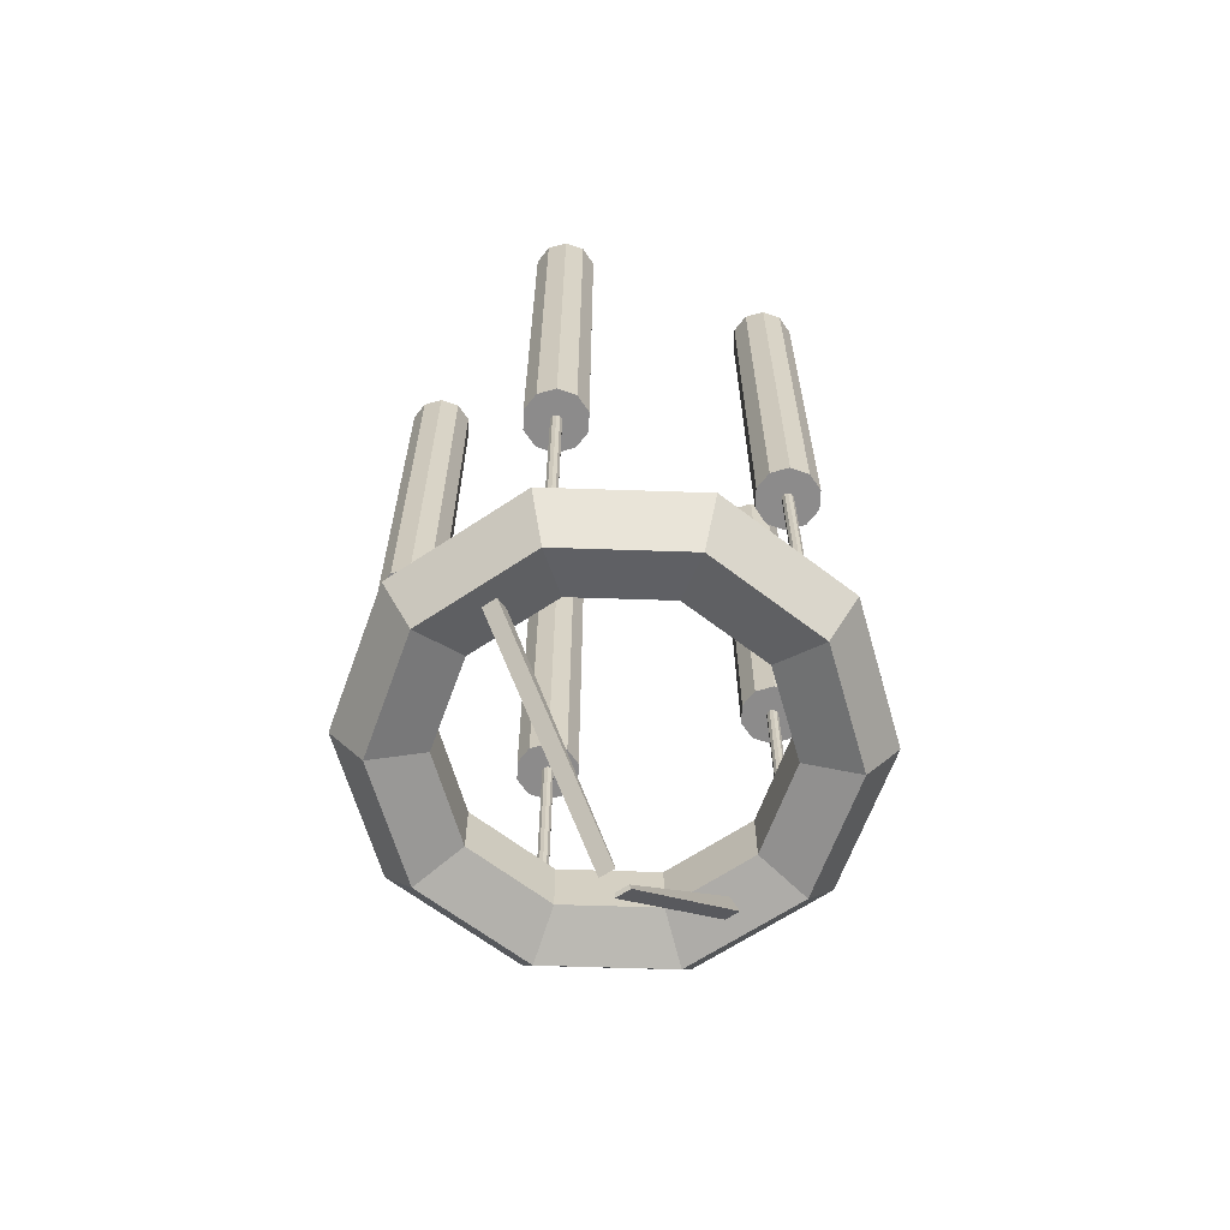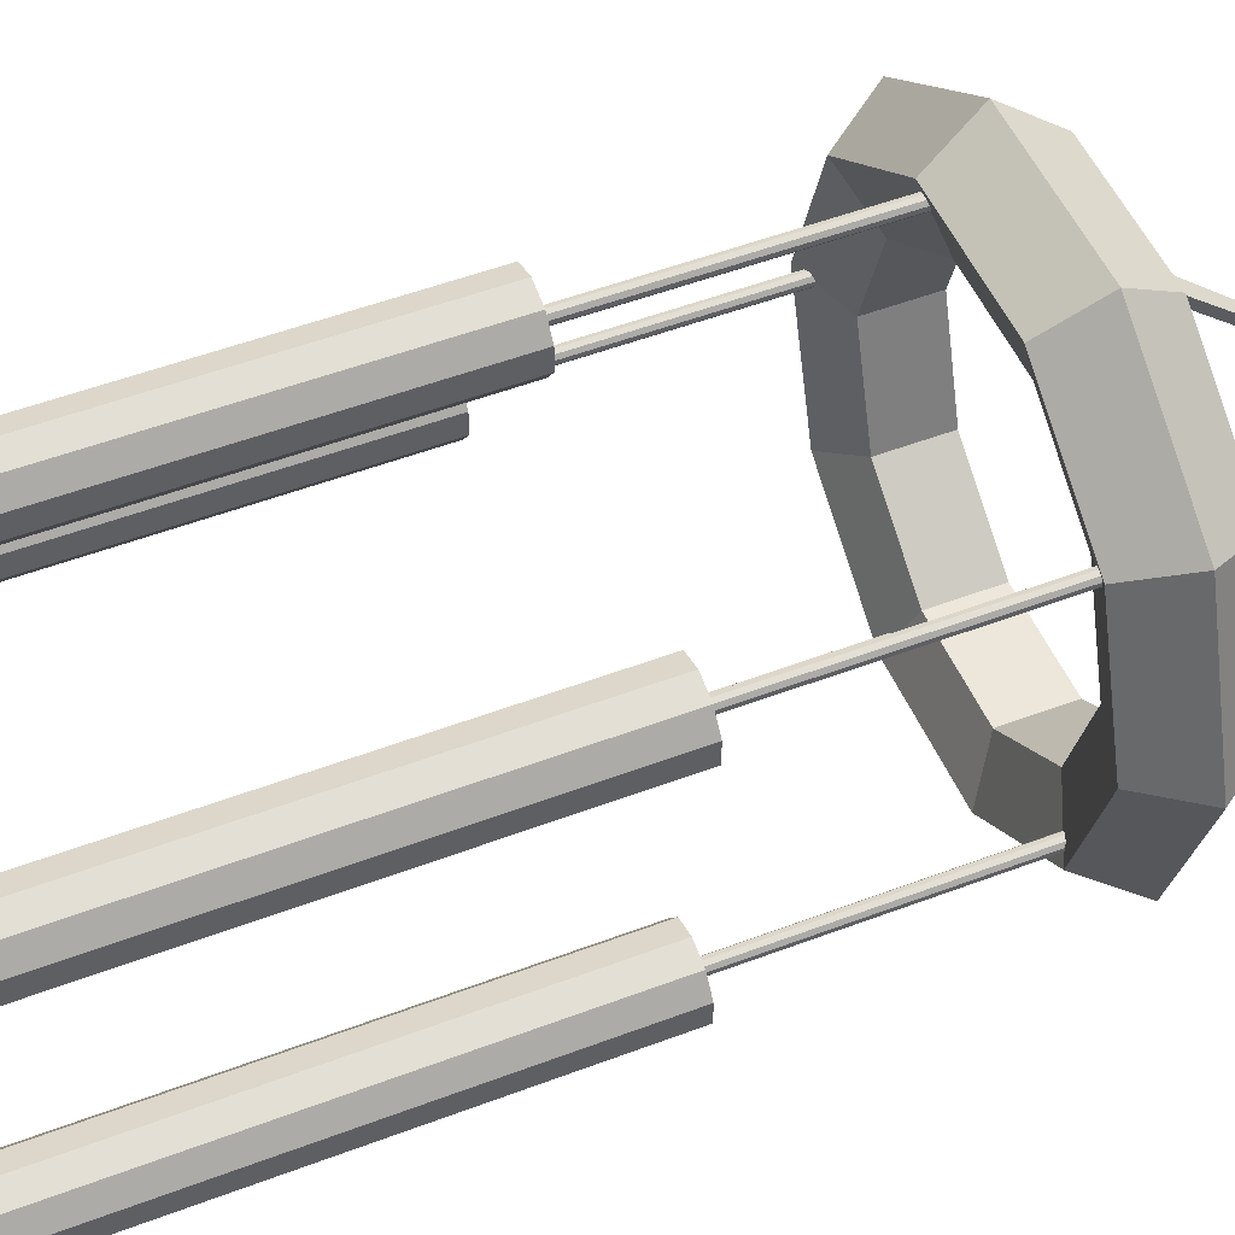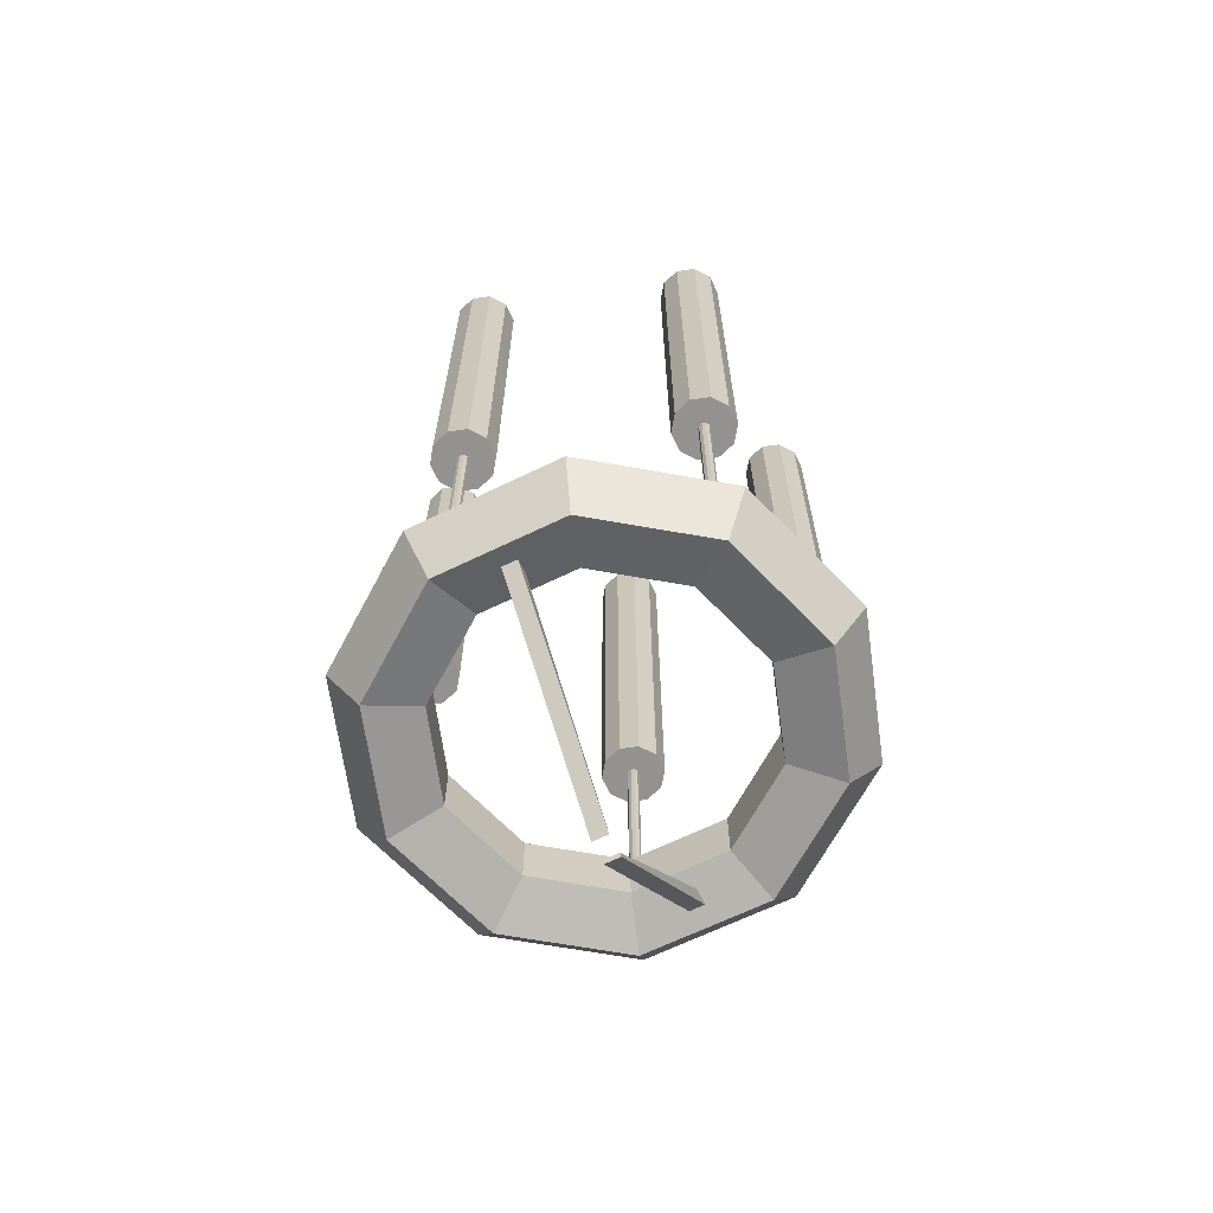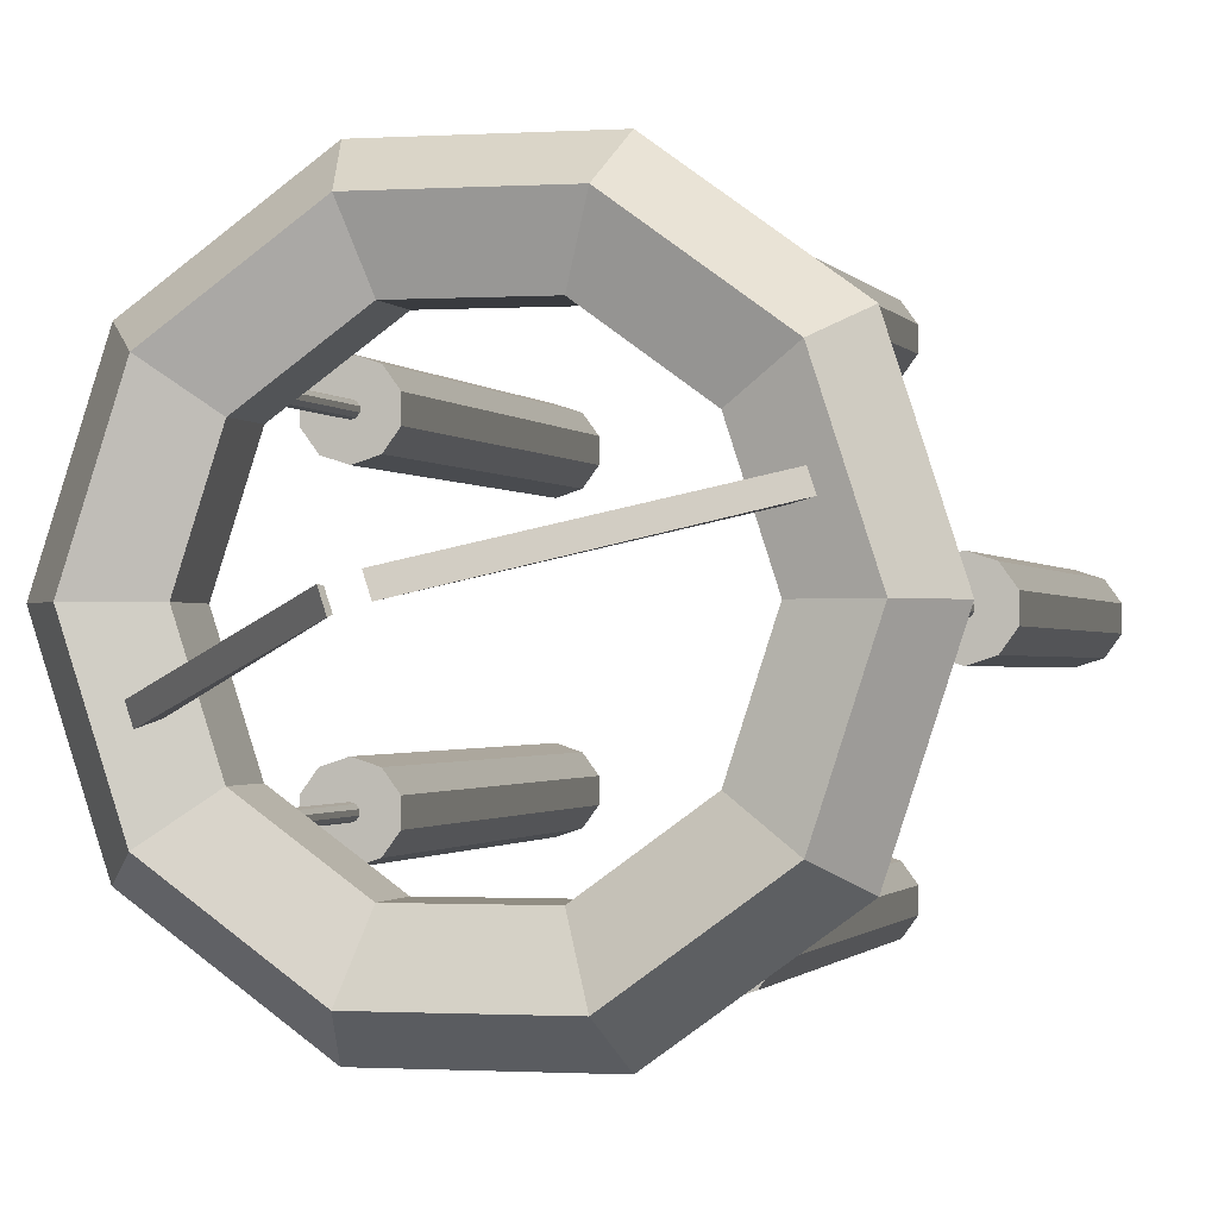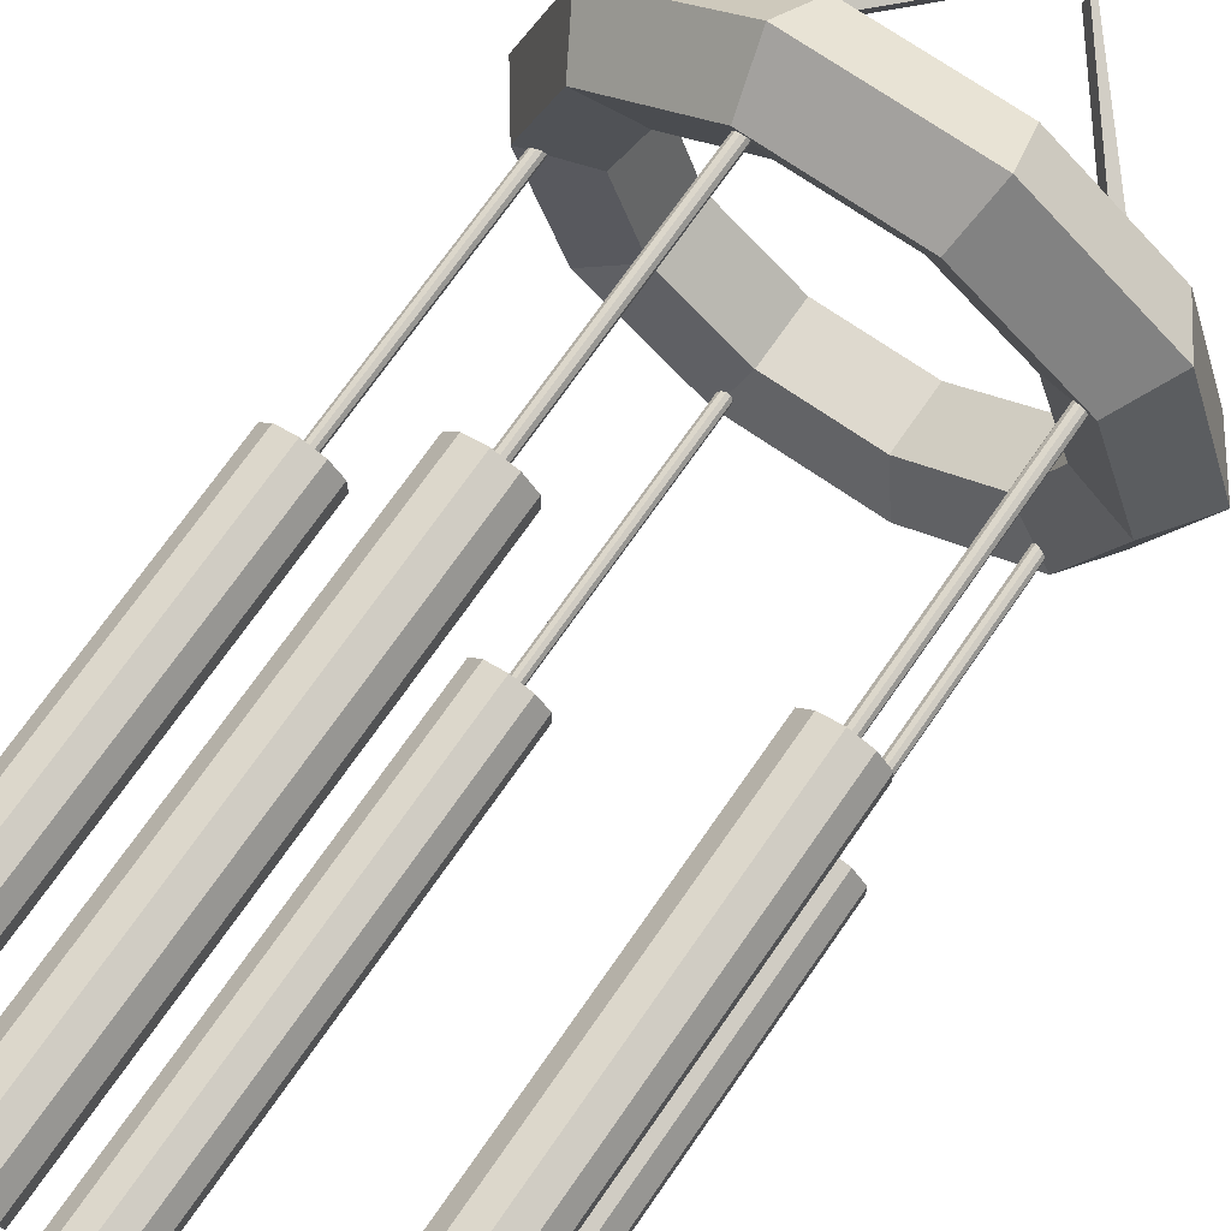
<metadata>
{"format":"obj","ext":"obj","renderer":"f3d","projection":"perspective","resolution":1024,"background":"white","views":[{"elev":-64.0,"azim":106.1,"up":"+Y"},{"elev":50.4,"azim":-112.7,"up":"+Z"},{"elev":-66.4,"azim":-82.1,"up":"+Y"},{"elev":-0.9,"azim":14.4,"up":"+Z"},{"elev":71.5,"azim":-145.3,"up":"+Z"}]}
</metadata>
<code>
o Wind_Chime.007
v -0.4688 0 0
v -0.3362 -0.07704 -0.09367
v -0.3083 -0.06723 -0.08657
v -0.2992 0.05511 0
v -0.404 0.08916 0
v -0.3792 0 -0.2755
v -0.3271 -0.07704 -0.1218
v -0.3003 -0.06723 -0.1112
v -0.242 0.05511 -0.1758
v -0.3268 0.08916 -0.2374
v -0.1449 0 -0.4458
v -0.1248 -0.08916 -0.3842
v -0.09244 -0.05511 -0.2845
v -0.09244 0.05511 -0.2845
v -0.1248 0.08916 -0.3842
v 0.1449 -0 -0.4458
v 0.1248 -0.08916 -0.3842
v 0.09244 -0.05511 -0.2845
v 0.09244 0.05511 -0.2845
v 0.1248 0.08916 -0.3842
v 0.3792 -0 -0.2755
v 0.3268 -0.08916 -0.2374
v 0.242 -0.05511 -0.1758
v 0.242 0.05511 -0.1758
v 0.3268 0.08916 -0.2374
v 0.4688 -0 -0
v 0.3362 -0.07704 0.09367
v 0.3083 -0.06723 0.08657
v 0.2992 0.05511 -0
v 0.404 0.08916 -0
v 0.3792 -0 0.2755
v 0.3271 -0.07704 0.1218
v 0.3003 -0.06723 0.1112
v 0.242 0.05511 0.1758
v 0.3268 0.08916 0.2374
v 0.1449 -0 0.4458
v 0.1248 -0.08916 0.3842
v 0.09244 -0.05511 0.2845
v 0.09244 0.05511 0.2845
v 0.1248 0.08916 0.3842
v -0.1449 0 0.4458
v -0.1248 -0.08916 0.3842
v -0.09244 -0.05511 0.2845
v -0.09244 0.05511 0.2845
v -0.1248 0.08916 0.3842
v -0.3792 0 0.2755
v -0.3268 -0.08916 0.2374
v -0.242 -0.05511 0.1758
v -0.242 0.05511 0.1758
v -0.3268 0.08916 0.2374
v 0.0577 1.373 -0.3753
v 0.1051 0.5138 -0.3599
v 0.0577 1.373 -0.3376
v 0.1051 0.5138 -0.353
v 0.0799 1.373 -0.307
v 0.1092 0.5138 -0.3473
v 0.1158 1.373 -0.2953
v 0.1158 0.5138 -0.3452
v 0.1517 1.373 -0.307
v 0.1225 0.5138 -0.3473
v 0.1739 1.373 -0.3376
v 0.1266 0.5138 -0.353
v 0.1739 1.373 -0.3753
v 0.1266 0.5138 -0.3599
v 0.1517 1.373 -0.4059
v 0.1225 0.5138 -0.3656
v 0.1158 1.373 -0.4176
v 0.1158 0.5138 -0.3678
v 0.0799 1.373 -0.4059
v 0.1092 0.5138 -0.3656
v 0.0577 0.5138 -0.3376
v 0.0577 0.5138 -0.3753
v 0.0799 0.5138 -0.307
v 0.1158 0.5138 -0.2953
v 0.1517 0.5138 -0.307
v 0.1739 0.5138 -0.3376
v 0.1739 0.5138 -0.3753
v 0.1517 0.5138 -0.4059
v 0.1158 0.5138 -0.4176
v 0.0799 0.5138 -0.4059
v 0.1051 0.07068 -0.353
v 0.1051 0.07068 -0.3599
v 0.1092 0.07068 -0.3473
v 0.1158 0.07068 -0.3452
v 0.1225 0.07068 -0.3473
v 0.1266 0.07068 -0.353
v 0.1266 0.07068 -0.3599
v 0.1225 0.07068 -0.3656
v 0.1158 0.07068 -0.3678
v 0.1092 0.07068 -0.3656
v 0.3748 1.373 -0.06111
v 0.3748 0.5138 -0.0113
v 0.3389 1.373 -0.04944
v 0.3682 0.5138 -0.009145
v 0.3167 1.373 -0.01888
v 0.3641 0.5138 -0.003493
v 0.3167 1.373 0.01888
v 0.3641 0.5138 0.003493
v 0.3389 1.373 0.04944
v 0.3682 0.5138 0.009145
v 0.3748 1.373 0.06111
v 0.3748 0.5138 0.0113
v 0.4107 1.373 0.04944
v 0.3814 0.5138 0.009145
v 0.4329 1.373 0.01888
v 0.3856 0.5138 0.003493
v 0.4329 1.373 -0.01888
v 0.3856 0.5138 -0.003493
v 0.4107 1.373 -0.04944
v 0.3814 0.5138 -0.009145
v 0.3389 0.5138 -0.04944
v 0.3748 0.5138 -0.06111
v 0.3167 0.5138 -0.01888
v 0.3167 0.5138 0.01888
v 0.3389 0.5138 0.04944
v 0.3748 0.5138 0.06111
v 0.4107 0.5138 0.04944
v 0.4329 0.5138 0.01888
v 0.4329 0.5138 -0.01888
v 0.4107 0.5138 -0.04944
v 0.3682 0.07068 -0.009145
v 0.3748 0.07068 -0.0113
v 0.3641 0.07068 -0.003493
v 0.3641 0.07068 0.003493
v 0.3682 0.07068 0.009145
v 0.3748 0.07068 0.0113
v 0.3814 0.07068 0.009145
v 0.3856 0.07068 0.003493
v 0.3856 0.07068 -0.003493
v 0.3814 0.07068 -0.009145
v 0.1739 1.373 0.3376
v 0.1266 0.5138 0.353
v 0.1517 1.373 0.307
v 0.1225 0.5138 0.3473
v 0.1158 1.373 0.2953
v 0.1158 0.5138 0.3452
v 0.0799 1.373 0.307
v 0.1092 0.5138 0.3473
v 0.0577 1.373 0.3376
v 0.1051 0.5138 0.353
v 0.0577 1.373 0.3753
v 0.1051 0.5138 0.3599
v 0.0799 1.373 0.4059
v 0.1092 0.5138 0.3656
v 0.1158 1.373 0.4176
v 0.1158 0.5138 0.3678
v 0.1517 1.373 0.4059
v 0.1225 0.5138 0.3656
v 0.1739 1.373 0.3753
v 0.1266 0.5138 0.3599
v 0.1517 0.5138 0.307
v 0.1739 0.5138 0.3376
v 0.1158 0.5138 0.2953
v 0.0799 0.5138 0.307
v 0.0577 0.5138 0.3376
v 0.0577 0.5138 0.3753
v 0.0799 0.5138 0.4059
v 0.1158 0.5138 0.4176
v 0.1517 0.5138 0.4059
v 0.1739 0.5138 0.3753
v 0.1225 0.07068 0.3473
v 0.1266 0.07068 0.353
v 0.1158 0.07068 0.3452
v 0.1092 0.07068 0.3473
v 0.1051 0.07068 0.353
v 0.1051 0.07068 0.3599
v 0.1092 0.07068 0.3656
v 0.1158 0.07068 0.3678
v 0.1225 0.07068 0.3656
v 0.1266 0.07068 0.3599
v -0.2673 1.373 0.2697
v -0.2966 0.5138 0.2294
v -0.2451 1.373 0.2392
v -0.2925 0.5138 0.2238
v -0.2451 1.373 0.2014
v -0.2925 0.5138 0.2168
v -0.2673 1.373 0.1709
v -0.2966 0.5138 0.2112
v -0.3032 1.373 0.1592
v -0.3032 0.5138 0.209
v -0.3391 1.373 0.1709
v -0.3099 0.5138 0.2112
v -0.3613 1.373 0.2014
v -0.314 0.5138 0.2168
v -0.3613 1.373 0.2392
v -0.314 0.5138 0.2238
v -0.3391 1.373 0.2697
v -0.3099 0.5138 0.2294
v -0.3032 1.373 0.2814
v -0.3032 0.5138 0.2316
v -0.2451 0.5138 0.2392
v -0.2673 0.5138 0.2697
v -0.2451 0.5138 0.2014
v -0.2673 0.5138 0.1709
v -0.3032 0.5138 0.1592
v -0.3391 0.5138 0.1709
v -0.3613 0.5138 0.2014
v -0.3613 0.5138 0.2392
v -0.3391 0.5138 0.2697
v -0.3032 0.5138 0.2814
v -0.2925 0.07068 0.2238
v -0.2966 0.07068 0.2294
v -0.2925 0.07068 0.2168
v -0.2966 0.07068 0.2112
v -0.3032 0.07068 0.209
v -0.3099 0.07068 0.2112
v -0.314 0.07068 0.2168
v -0.314 0.07068 0.2238
v -0.3099 0.07068 0.2294
v -0.3032 0.07068 0.2316
v -0.3391 1.373 -0.1709
v -0.3099 0.5138 -0.2112
v -0.3032 1.373 -0.1592
v -0.3032 0.5138 -0.209
v -0.2673 1.373 -0.1709
v -0.2966 0.5138 -0.2112
v -0.2451 1.373 -0.2014
v -0.2925 0.5138 -0.2168
v -0.2451 1.373 -0.2392
v -0.2925 0.5138 -0.2238
v -0.2673 1.373 -0.2697
v -0.2966 0.5138 -0.2294
v -0.3032 1.373 -0.2814
v -0.3032 0.5138 -0.2316
v -0.3391 1.373 -0.2697
v -0.3099 0.5138 -0.2294
v -0.3613 1.373 -0.2392
v -0.314 0.5138 -0.2238
v -0.3613 1.373 -0.2014
v -0.314 0.5138 -0.2168
v -0.3032 0.5138 -0.1592
v -0.3391 0.5138 -0.1709
v -0.2673 0.5138 -0.1709
v -0.2451 0.5138 -0.2014
v -0.2451 0.5138 -0.2392
v -0.2673 0.5138 -0.2697
v -0.3032 0.5138 -0.2814
v -0.3391 0.5138 -0.2697
v -0.3613 0.5138 -0.2392
v -0.3613 0.5138 -0.2014
v -0.3032 0.07068 -0.209
v -0.3099 0.07068 -0.2112
v -0.2966 0.07068 -0.2112
v -0.2925 0.07068 -0.2168
v -0.2925 0.07068 -0.2238
v -0.2966 0.07068 -0.2294
v -0.3032 0.07068 -0.2316
v -0.3099 0.07068 -0.2294
v -0.314 0.07068 -0.2238
v -0.314 0.07068 -0.2168
v -0.404 -0.08916 0
v -0.2992 -0.05511 0
v -0.3268 -0.08916 -0.2374
v -0.242 -0.05511 -0.1758
v 0.404 -0.08916 -0
v 0.2992 -0.05511 -0
v 0.3268 -0.08916 0.2374
v 0.242 -0.05511 0.1758
v 0.02464 -0.4319 -0.007571
v 0.02153 -0.4221 -0.006619
v 0.01548 -0.4319 0.02061
v 0.01353 -0.4221 0.01801
v -0.02464 -0.4319 0.007571
v -0.02153 -0.4221 0.006619
v -0.01548 -0.4319 -0.02061
v -0.01353 -0.4221 -0.01801
f 1 6 253 251
f 252 254 9 4
f 4 9 10 5
f 5 10 6 1
f 6 11 12 253
f 253 12 13 254
f 254 13 14 9
f 9 14 15 10
f 10 15 11 6
f 11 16 17 12
f 12 17 18 13
f 13 18 19 14
f 14 19 20 15
f 15 20 16 11
f 16 21 22 17
f 17 22 23 18
f 18 23 24 19
f 19 24 25 20
f 20 25 21 16
f 21 26 255 22
f 22 255 256 23
f 23 256 29 24
f 24 29 30 25
f 25 30 26 21
f 26 31 257 255
f 256 258 34 29
f 29 34 35 30
f 30 35 31 26
f 31 36 37 257
f 257 37 38 258
f 258 38 39 34
f 34 39 40 35
f 35 40 36 31
f 36 41 42 37
f 37 42 43 38
f 38 43 44 39
f 39 44 45 40
f 40 45 41 36
f 41 46 47 42
f 42 47 48 43
f 43 48 49 44
f 44 49 50 45
f 45 50 46 41
f 46 1 251 47
f 47 251 252 48
f 48 252 4 49
f 49 4 5 50
f 50 5 1 46
f 51 72 71 53
f 53 71 73 55
f 55 73 74 57
f 57 74 75 59
f 59 75 76 61
f 61 76 77 63
f 63 77 78 65
f 65 78 79 67
f 67 79 80 69
f 69 80 72 51
f 51 53 55 57 59 61 63 65 67 69
f 52 54 71 72
f 54 56 73 71
f 56 58 74 73
f 58 60 75 74
f 60 62 76 75
f 62 64 77 76
f 64 66 78 77
f 66 68 79 78
f 68 70 80 79
f 70 52 72 80
f 91 112 111 93
f 93 111 113 95
f 95 113 114 97
f 97 114 115 99
f 99 115 116 101
f 101 116 117 103
f 103 117 118 105
f 105 118 119 107
f 107 119 120 109
f 109 120 112 91
f 91 93 95 97 99 101 103 105 107 109
f 92 94 111 112
f 94 96 113 111
f 96 98 114 113
f 98 100 115 114
f 100 102 116 115
f 102 104 117 116
f 104 106 118 117
f 106 108 119 118
f 108 110 120 119
f 110 92 112 120
f 131 152 151 133
f 133 151 153 135
f 135 153 154 137
f 137 154 155 139
f 139 155 156 141
f 141 156 157 143
f 143 157 158 145
f 145 158 159 147
f 147 159 160 149
f 149 160 152 131
f 131 133 135 137 139 141 143 145 147 149
f 132 134 151 152
f 134 136 153 151
f 136 138 154 153
f 138 140 155 154
f 140 142 156 155
f 142 144 157 156
f 144 146 158 157
f 146 148 159 158
f 148 150 160 159
f 150 132 152 160
f 171 192 191 173
f 173 191 193 175
f 175 193 194 177
f 177 194 195 179
f 179 195 196 181
f 181 196 197 183
f 183 197 198 185
f 185 198 199 187
f 187 199 200 189
f 189 200 192 171
f 171 173 175 177 179 181 183 185 187 189
f 172 174 191 192
f 174 176 193 191
f 176 178 194 193
f 178 180 195 194
f 180 182 196 195
f 182 184 197 196
f 184 186 198 197
f 186 188 199 198
f 188 190 200 199
f 190 172 192 200
f 211 232 231 213
f 213 231 233 215
f 215 233 234 217
f 217 234 235 219
f 219 235 236 221
f 221 236 237 223
f 223 237 238 225
f 225 238 239 227
f 227 239 240 229
f 229 240 232 211
f 211 213 215 217 219 221 223 225 227 229
f 212 214 231 232
f 214 216 233 231
f 216 218 234 233
f 218 220 235 234
f 220 222 236 235
f 222 224 237 236
f 224 226 238 237
f 226 228 239 238
f 228 230 240 239
f 230 212 232 240
f 2 3 252 251
f 8 7 253 254
f 7 2 251 253
f 3 8 254 252
f 27 28 256 255
f 33 32 257 258
f 32 27 255 257
f 28 33 258 256
f 2 7 265 263
f 28 27 259 260
f 52 70 90 82
f 81 82 90 89 88 87 86 85 84 83
f 66 64 87 88
f 60 58 84 85
f 54 52 82 81
f 68 66 88 89
f 62 60 85 86
f 56 54 81 83
f 70 68 89 90
f 64 62 86 87
f 58 56 83 84
f 92 110 130 122
f 121 122 130 129 128 127 126 125 124 123
f 106 104 127 128
f 100 98 124 125
f 94 92 122 121
f 108 106 128 129
f 102 100 125 126
f 96 94 121 123
f 110 108 129 130
f 104 102 126 127
f 98 96 123 124
f 132 150 170 162
f 161 162 170 169 168 167 166 165 164 163
f 146 144 167 168
f 140 138 164 165
f 134 132 162 161
f 148 146 168 169
f 142 140 165 166
f 136 134 161 163
f 150 148 169 170
f 144 142 166 167
f 138 136 163 164
f 172 190 210 202
f 201 202 210 209 208 207 206 205 204 203
f 186 184 207 208
f 180 178 204 205
f 174 172 202 201
f 188 186 208 209
f 182 180 205 206
f 176 174 201 203
f 190 188 209 210
f 184 182 206 207
f 178 176 203 204
f 212 230 250 242
f 241 242 250 249 248 247 246 245 244 243
f 226 224 247 248
f 220 218 244 245
f 214 212 242 241
f 228 226 248 249
f 222 220 245 246
f 216 214 241 243
f 230 228 249 250
f 224 222 246 247
f 218 216 243 244
f 259 261 262 260
f 33 28 260 262
f 32 33 262 261
f 27 32 261 259
f 263 265 266 264
f 3 2 263 264
f 8 3 264 266
f 7 8 266 265

</code>
